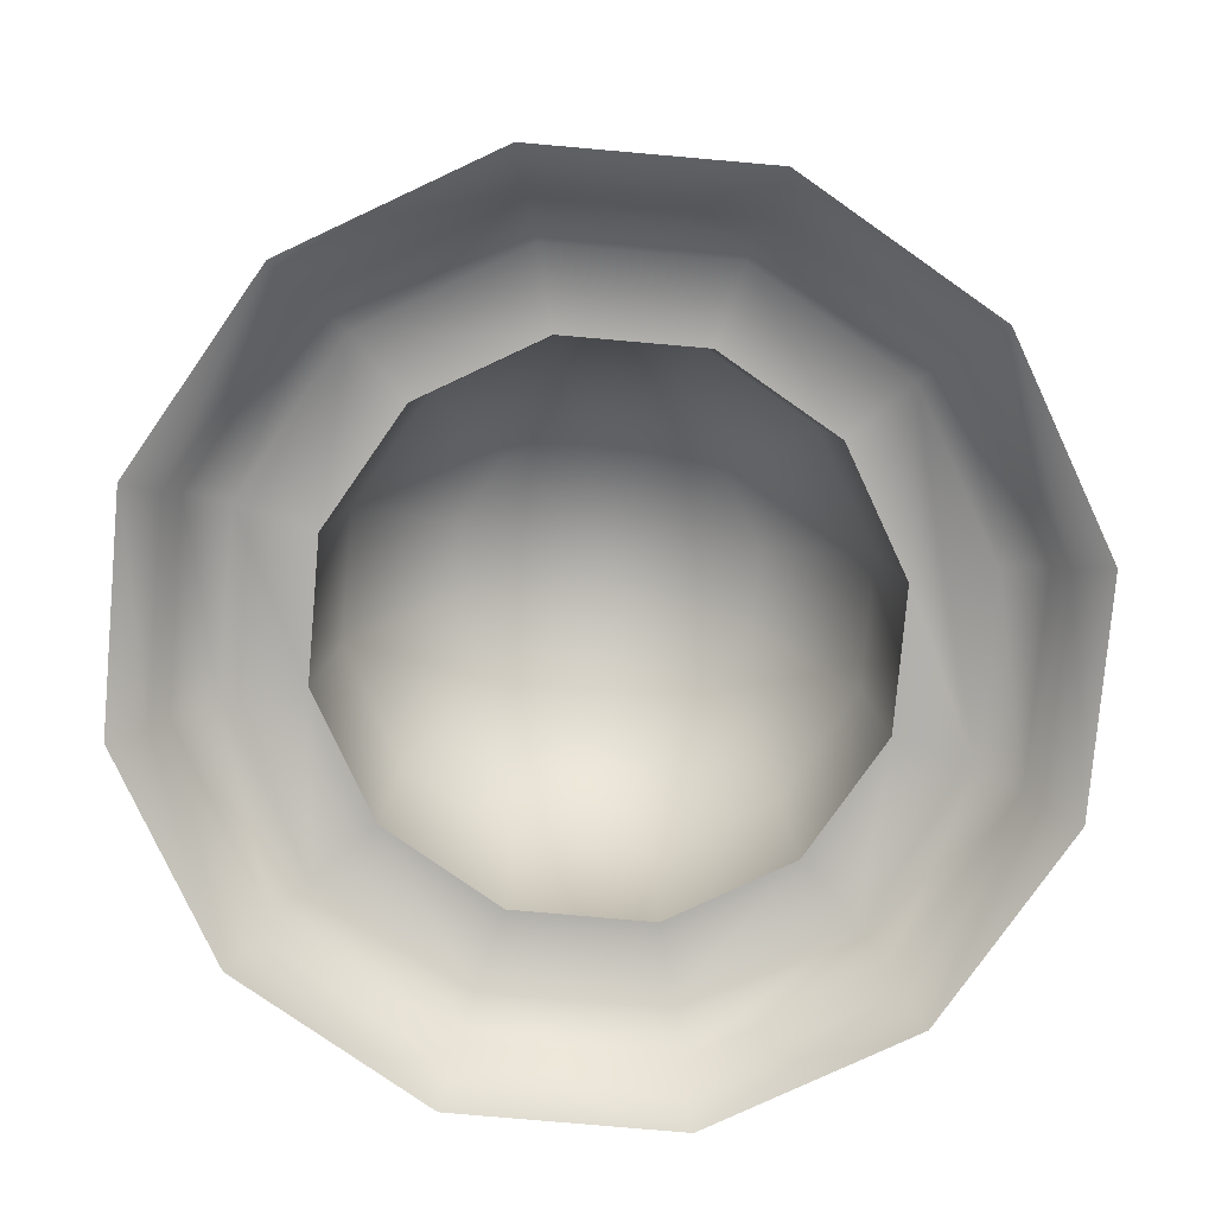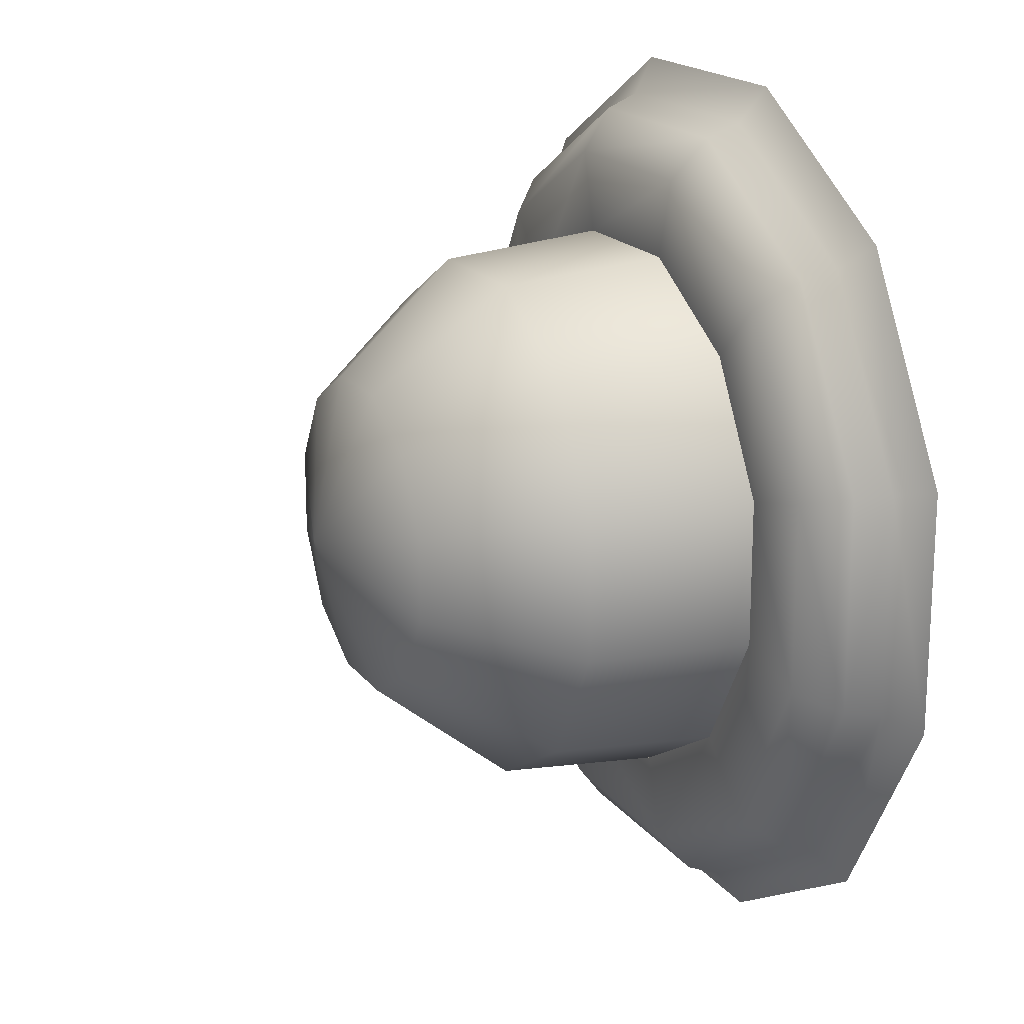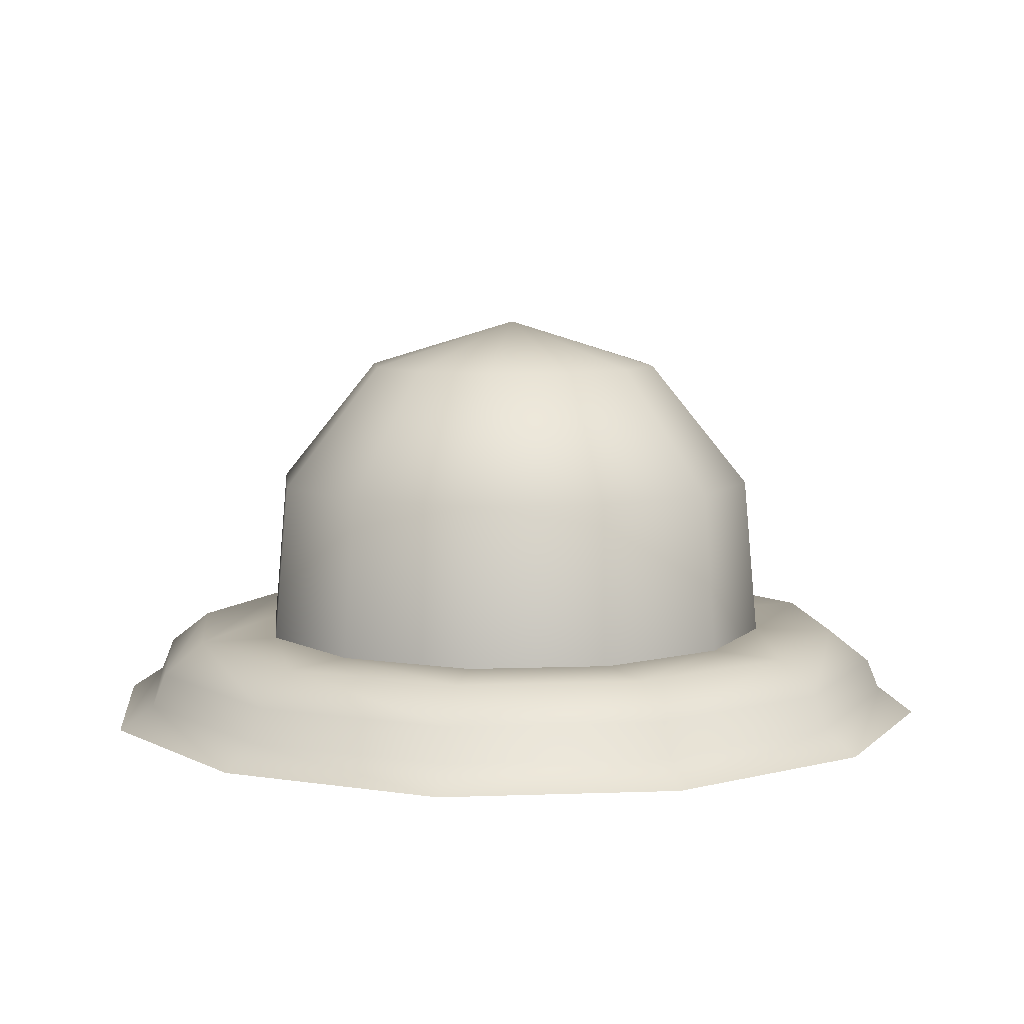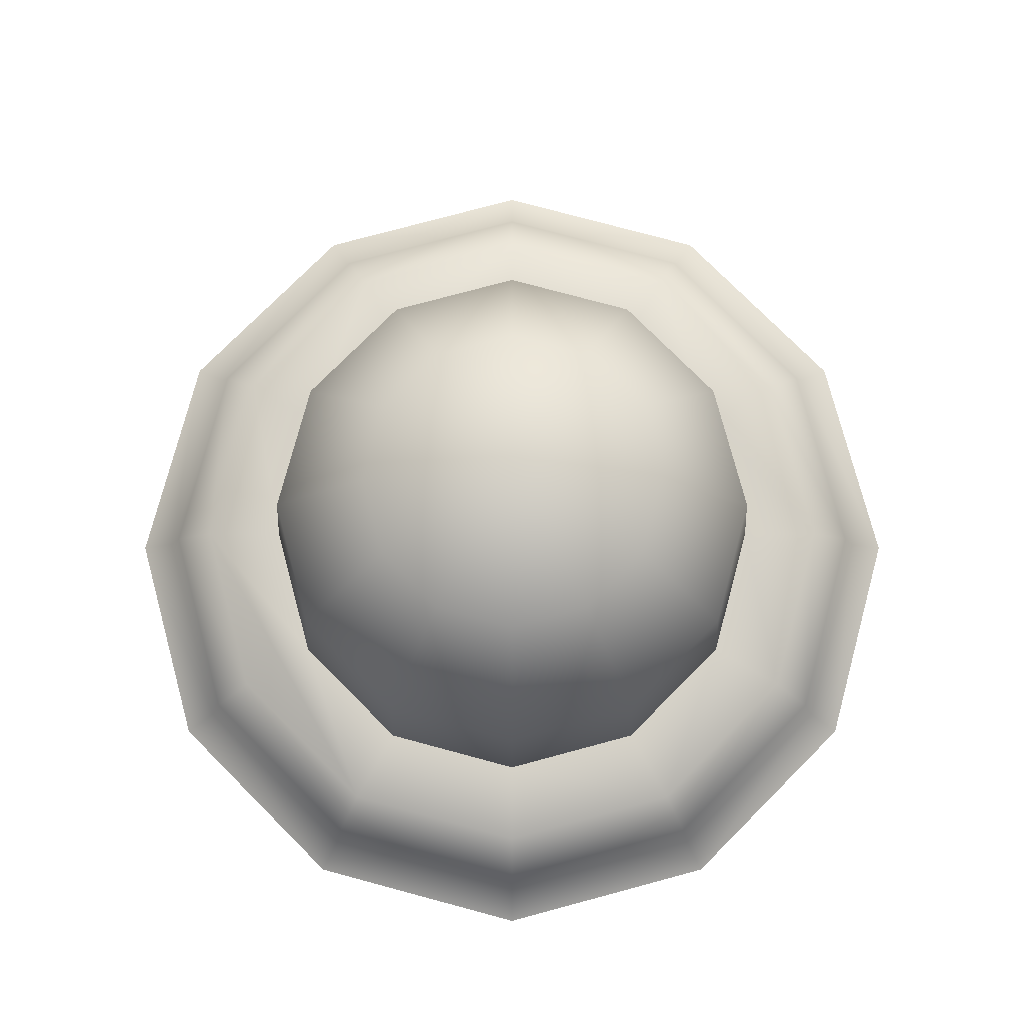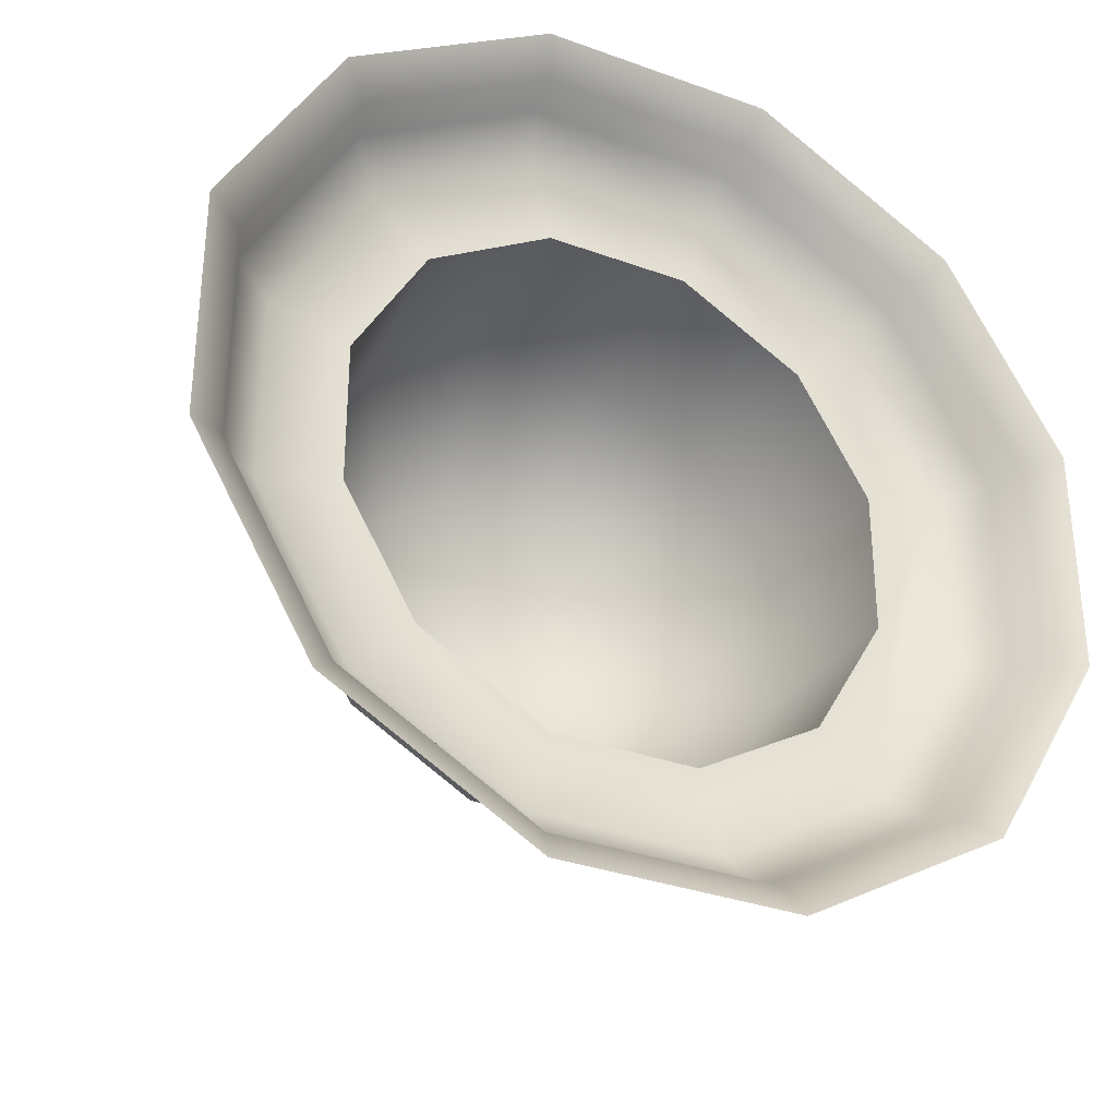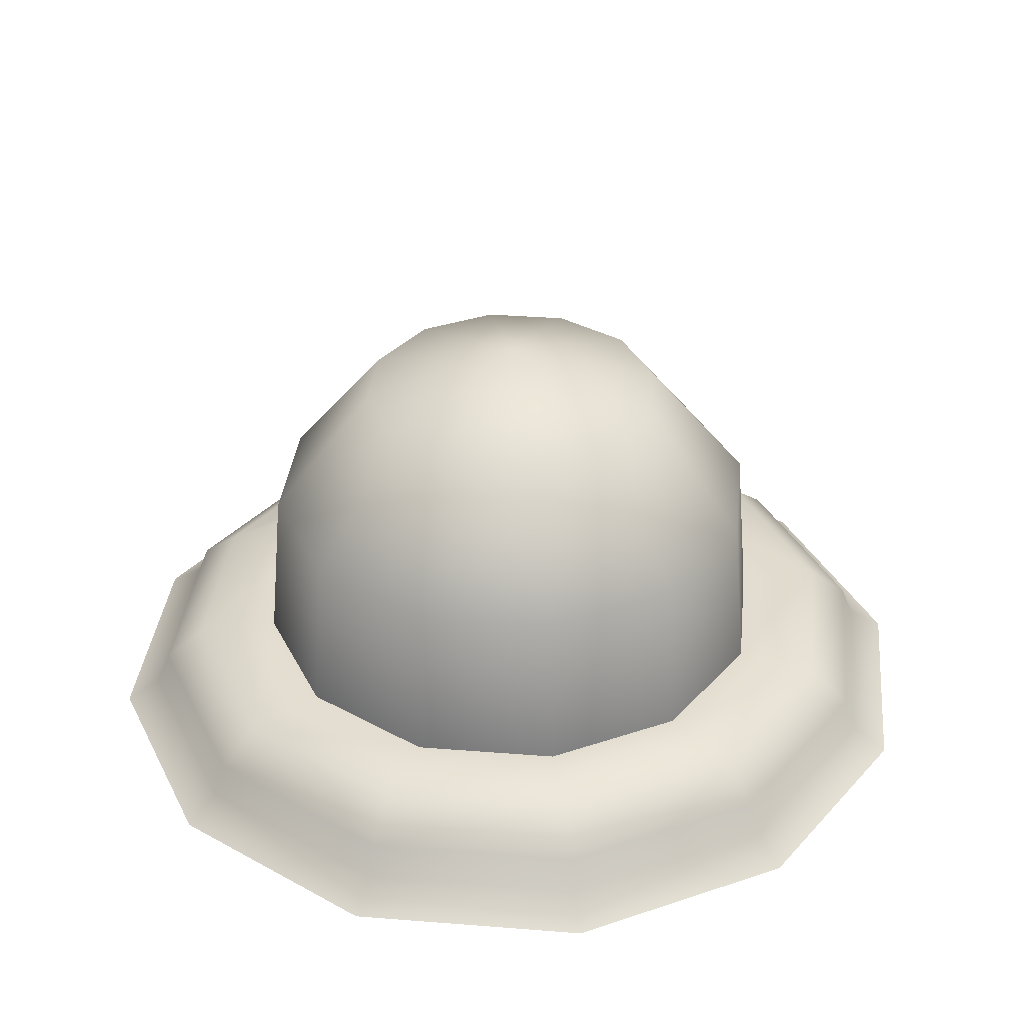
<metadata>
{"format":"obj","ext":"obj","renderer":"f3d","projection":"perspective","resolution":1024,"background":"white","views":[{"elev":-78.5,"azim":-155.0,"up":"+Z"},{"elev":18.1,"azim":65.0,"up":"+Y"},{"elev":7.3,"azim":24.0,"up":"+Z"},{"elev":78.1,"azim":-15.0,"up":"+Z"},{"elev":-33.1,"azim":153.4,"up":"+Y"},{"elev":35.1,"azim":66.0,"up":"+Z"}]}
</metadata>
<code>
o mesh37/mesh37-geometry#mesh37-geometry
v -0.3394 0.4946 0.4582
v -0.3394 0.4963 0.4582
v -0.3425 0.4954 0.4591
v -0.3374 0.4968 0.4556
v -0.3403 0.4977 0.4582
v -0.3403 0.4932 0.4582
v -0.3374 0.4941 0.4556
v -0.3417 0.4985 0.4582
v -0.3417 0.4923 0.4582
v -0.3371 0.4969 0.4522
v -0.3388 0.4992 0.4556
v -0.3434 0.4985 0.4582
v -0.3434 0.4923 0.4582
v -0.3411 0.4903 0.4556
v -0.3388 0.4917 0.4556
v -0.3371 0.494 0.4522
v -0.3411 0.5006 0.4556
v -0.3448 0.4977 0.4582
v -0.3448 0.4932 0.4582
v -0.3439 0.4903 0.4556
v -0.3355 0.4935 0.4522
v -0.3386 0.4994 0.4522
v -0.3439 0.5006 0.4556
v -0.3463 0.4992 0.4556
v -0.3456 0.4963 0.4582
v -0.3456 0.4946 0.4582
v -0.3411 0.49 0.4522
v -0.344 0.49 0.4522
v -0.3386 0.4915 0.4522
v -0.3374 0.4903 0.4522
v -0.3355 0.4973 0.4522
v -0.3374 0.5006 0.4522
v -0.3411 0.5009 0.4522
v -0.3477 0.4968 0.4556
v -0.3477 0.4941 0.4556
v -0.3463 0.4917 0.4556
v -0.3368 0.4897 0.4515
v -0.3347 0.4933 0.4515
v -0.3406 0.5025 0.4522
v -0.344 0.5009 0.4522
v -0.3465 0.4994 0.4522
v -0.348 0.4969 0.4522
v -0.3406 0.4884 0.4522
v -0.3465 0.4915 0.4522
v -0.3404 0.4876 0.4515
v -0.3368 0.5012 0.4515
v -0.3347 0.4975 0.4515
v -0.3404 0.5033 0.4515
v -0.348 0.494 0.4522
v -0.3444 0.4884 0.4522
v -0.3344 0.4933 0.4509
v -0.3403 0.4873 0.4509
v -0.3344 0.4976 0.4509
v -0.3444 0.5025 0.4522
v -0.3477 0.5006 0.4522
v -0.3477 0.4903 0.4522
v -0.3366 0.4895 0.4509
v -0.3447 0.4873 0.4509
v -0.3366 0.5014 0.4509
v -0.3446 0.5033 0.4515
v -0.3496 0.4973 0.4522
v -0.3446 0.4876 0.4515
v -0.3361 0.489 0.4504
v -0.3337 0.4931 0.4504
v -0.3402 0.4866 0.4504
v -0.3403 0.5036 0.4509
v -0.3483 0.5012 0.4515
v -0.3496 0.4935 0.4522
v -0.3483 0.4897 0.4515
v -0.3337 0.4978 0.4504
v -0.3449 0.4866 0.4504
v -0.3361 0.5019 0.4504
v -0.3402 0.5043 0.4504
v -0.3447 0.5036 0.4509
v -0.3504 0.4975 0.4515
v -0.3485 0.4895 0.4509
v -0.3485 0.5014 0.4509
v -0.3507 0.4976 0.4509
v -0.3504 0.4933 0.4515
v -0.3507 0.4933 0.4509
v -0.349 0.489 0.4504
v -0.3449 0.5043 0.4504
v -0.349 0.5019 0.4504
v -0.3514 0.4931 0.4504
v -0.3514 0.4978 0.4504
f 1 2 3
f 1 4 2
f 2 5 3
f 1 3 6
f 4 1 7
f 4 5 2
f 5 8 3
f 6 3 9
f 6 7 1
f 7 10 4
f 5 4 11
f 11 8 5
f 8 12 3
f 9 3 13
f 14 6 9
f 7 6 15
f 10 7 16
f 10 11 4
f 8 11 17
f 17 12 8
f 3 12 18
f 3 19 13
f 20 9 13
f 6 14 15
f 9 20 14
f 15 16 7
f 16 21 10
f 11 10 22
f 22 17 11
f 12 17 23
f 12 24 18
f 3 18 25
f 3 26 19
f 19 20 13
f 27 15 14
f 28 14 20
f 16 15 29
f 16 30 21
f 31 10 21
f 32 22 10
f 17 22 33
f 33 23 17
f 24 12 23
f 34 18 24
f 18 34 25
f 3 25 26
f 35 19 26
f 20 19 36
f 15 27 29
f 14 28 27
f 36 28 20
f 29 30 16
f 37 21 30
f 32 10 31
f 38 31 21
f 39 22 32
f 39 33 22
f 23 33 40
f 23 41 24
f 24 42 34
f 34 26 25
f 19 35 36
f 26 34 35
f 27 43 29
f 28 43 27
f 28 36 44
f 29 43 30
f 21 37 38
f 30 45 37
f 31 46 32
f 31 38 47
f 32 48 39
f 39 40 33
f 41 23 40
f 42 24 41
f 42 35 34
f 49 36 35
f 28 50 43
f 36 49 44
f 44 50 28
f 45 30 43
f 37 51 38
f 52 37 45
f 46 31 47
f 48 32 46
f 38 53 47
f 48 54 39
f 54 40 39
f 54 41 40
f 55 42 41
f 35 42 49
f 50 45 43
f 49 56 44
f 44 56 50
f 51 37 57
f 53 38 51
f 37 52 57
f 45 58 52
f 53 46 47
f 59 48 46
f 54 48 60
f 55 41 54
f 61 42 55
f 42 61 49
f 45 50 62
f 61 56 49
f 56 62 50
f 63 51 57
f 64 53 51
f 65 57 52
f 58 45 62
f 58 65 52
f 46 53 59
f 48 59 66
f 66 60 48
f 60 55 54
f 67 61 55
f 56 61 68
f 62 56 69
f 51 63 64
f 57 65 63
f 53 64 70
f 69 58 62
f 65 58 71
f 53 72 59
f 59 73 66
f 60 66 74
f 55 60 67
f 61 67 75
f 75 68 61
f 68 69 56
f 72 53 70
f 58 69 76
f 76 71 58
f 73 59 72
f 73 74 66
f 77 60 74
f 60 77 67
f 67 78 75
f 68 75 79
f 69 68 79
f 69 80 76
f 71 76 81
f 74 73 82
f 82 77 74
f 78 67 77
f 78 79 75
f 80 69 79
f 80 81 76
f 77 82 83
f 83 78 77
f 79 78 80
f 81 80 84
f 78 83 85
f 85 80 78
f 80 85 84
f 3 2 1
f 2 4 1
f 3 5 2
f 6 3 1
f 7 1 4
f 2 5 4
f 3 8 5
f 9 3 6
f 1 7 6
f 4 10 7
f 11 4 5
f 5 8 11
f 3 12 8
f 13 3 9
f 9 6 14
f 15 6 7
f 16 7 10
f 4 11 10
f 17 11 8
f 8 12 17
f 18 12 3
f 13 19 3
f 13 9 20
f 15 14 6
f 14 20 9
f 7 16 15
f 10 21 16
f 22 10 11
f 11 17 22
f 23 17 12
f 18 24 12
f 25 18 3
f 19 26 3
f 13 20 19
f 14 15 27
f 20 14 28
f 29 15 16
f 21 30 16
f 21 10 31
f 10 22 32
f 33 22 17
f 17 23 33
f 23 12 24
f 24 18 34
f 25 34 18
f 26 25 3
f 26 19 35
f 36 19 20
f 29 27 15
f 27 28 14
f 20 28 36
f 16 30 29
f 30 21 37
f 31 10 32
f 21 31 38
f 32 22 39
f 22 33 39
f 40 33 23
f 24 41 23
f 34 42 24
f 25 26 34
f 36 35 19
f 35 34 26
f 29 43 27
f 27 43 28
f 44 36 28
f 30 43 29
f 38 37 21
f 37 45 30
f 32 46 31
f 47 38 31
f 39 48 32
f 33 40 39
f 40 23 41
f 41 24 42
f 34 35 42
f 35 36 49
f 43 50 28
f 44 49 36
f 28 50 44
f 43 30 45
f 38 51 37
f 45 37 52
f 47 31 46
f 46 32 48
f 47 53 38
f 39 54 48
f 39 40 54
f 40 41 54
f 41 42 55
f 49 42 35
f 43 45 50
f 44 56 49
f 50 56 44
f 57 37 51
f 51 38 53
f 57 52 37
f 52 58 45
f 47 46 53
f 46 48 59
f 60 48 54
f 54 41 55
f 55 42 61
f 49 61 42
f 62 50 45
f 49 56 61
f 50 62 56
f 57 51 63
f 51 53 64
f 52 57 65
f 62 45 58
f 52 65 58
f 59 53 46
f 66 59 48
f 48 60 66
f 54 55 60
f 55 61 67
f 68 61 56
f 69 56 62
f 64 63 51
f 63 65 57
f 70 64 53
f 62 58 69
f 71 58 65
f 59 72 53
f 66 73 59
f 74 66 60
f 67 60 55
f 75 67 61
f 61 68 75
f 56 69 68
f 70 53 72
f 76 69 58
f 58 71 76
f 72 59 73
f 66 74 73
f 74 60 77
f 67 77 60
f 75 78 67
f 79 75 68
f 79 68 69
f 76 80 69
f 81 76 71
f 82 73 74
f 74 77 82
f 77 67 78
f 75 79 78
f 79 69 80
f 76 81 80
f 83 82 77
f 77 78 83
f 80 78 79
f 84 80 81
f 85 83 78
f 78 80 85
f 84 85 80

</code>
